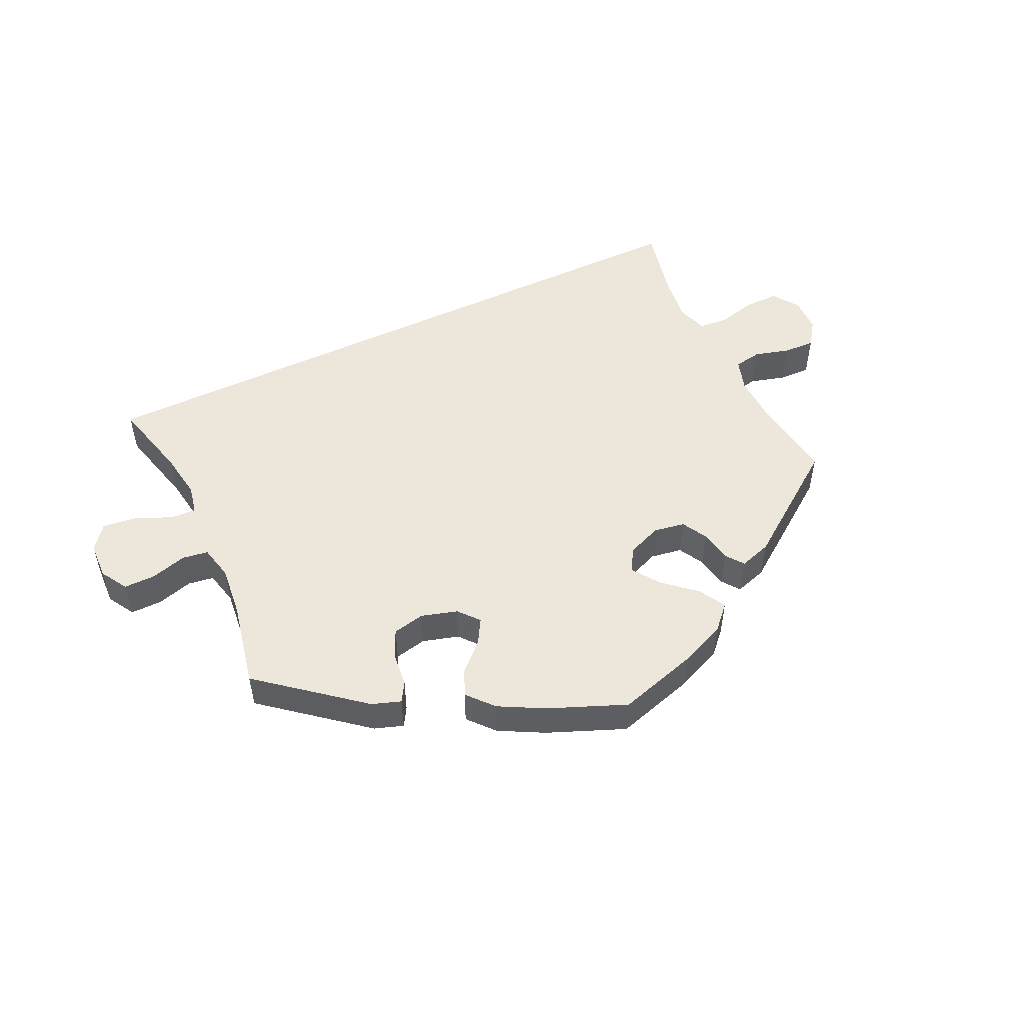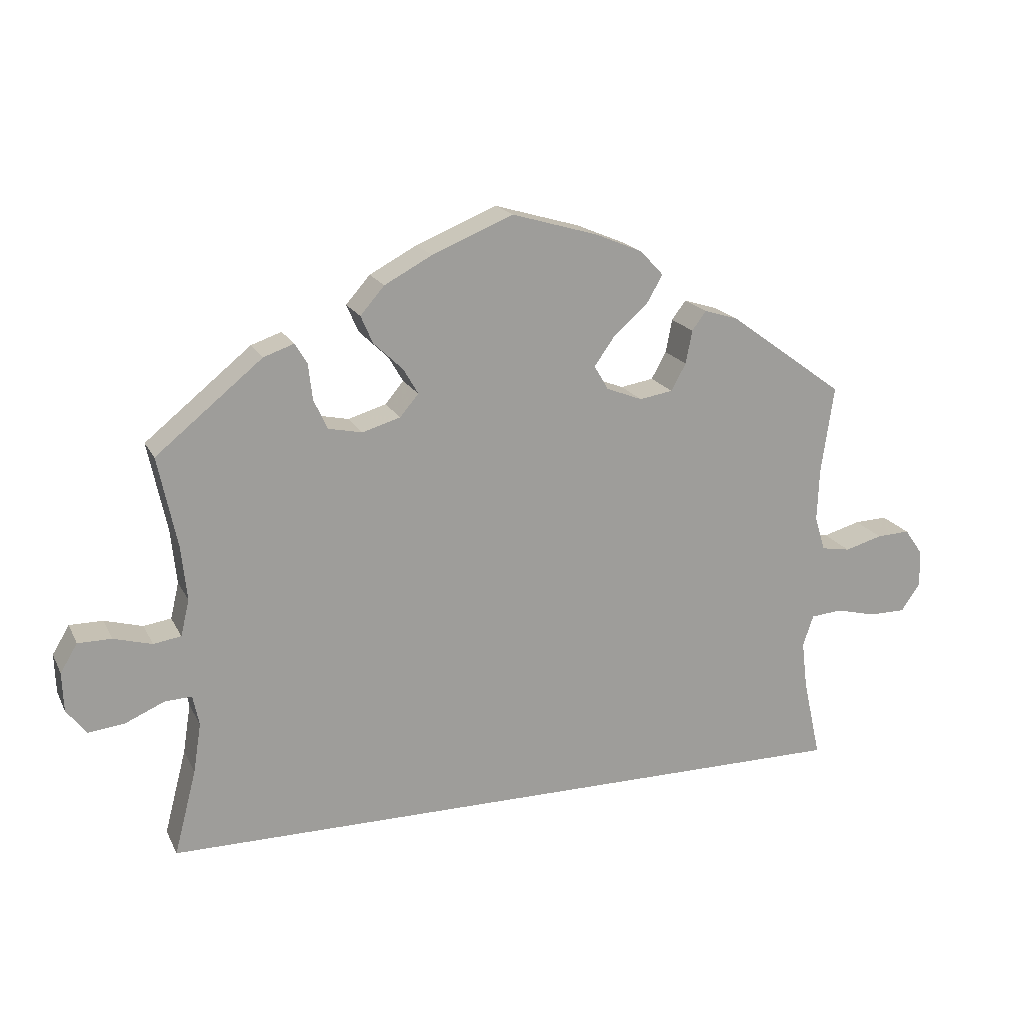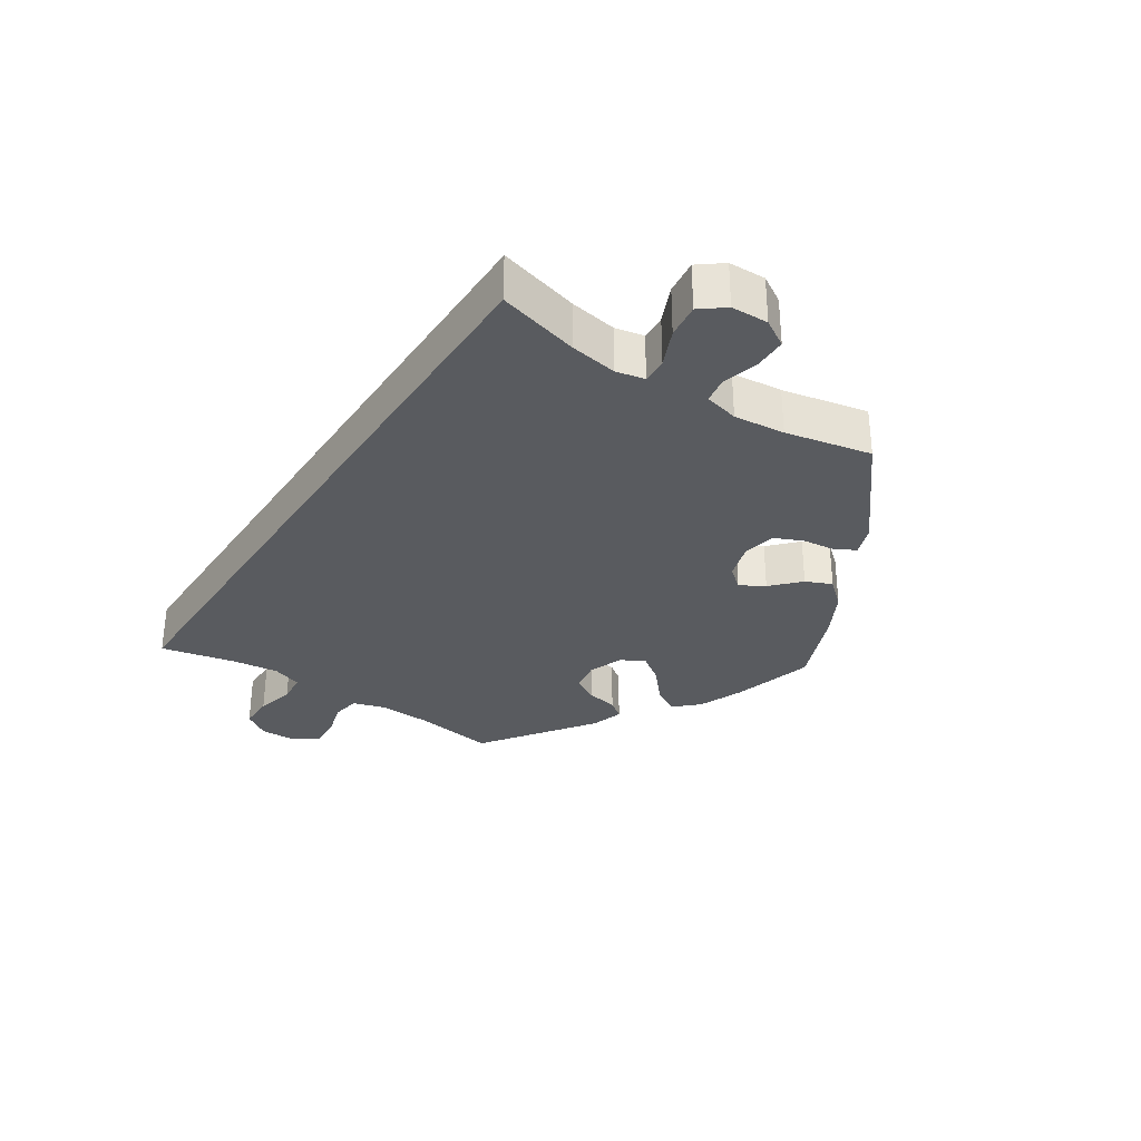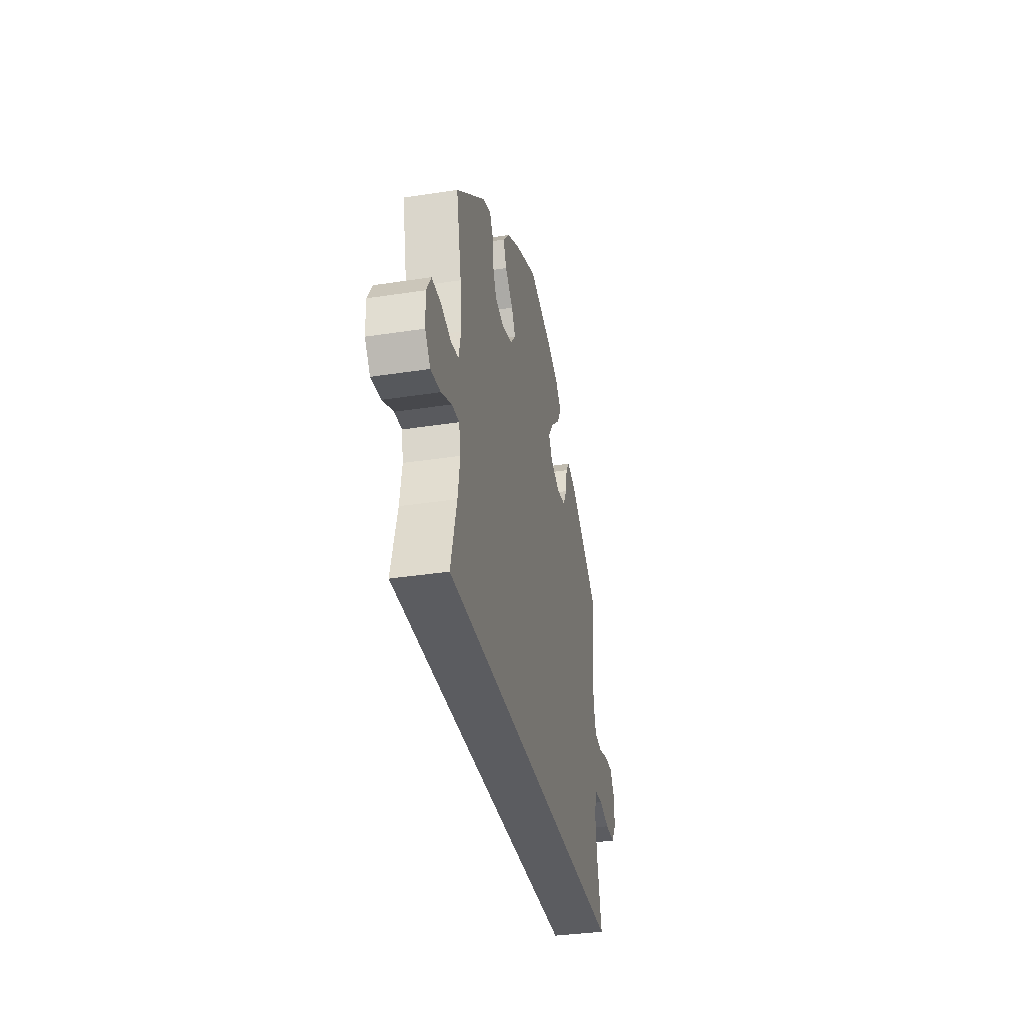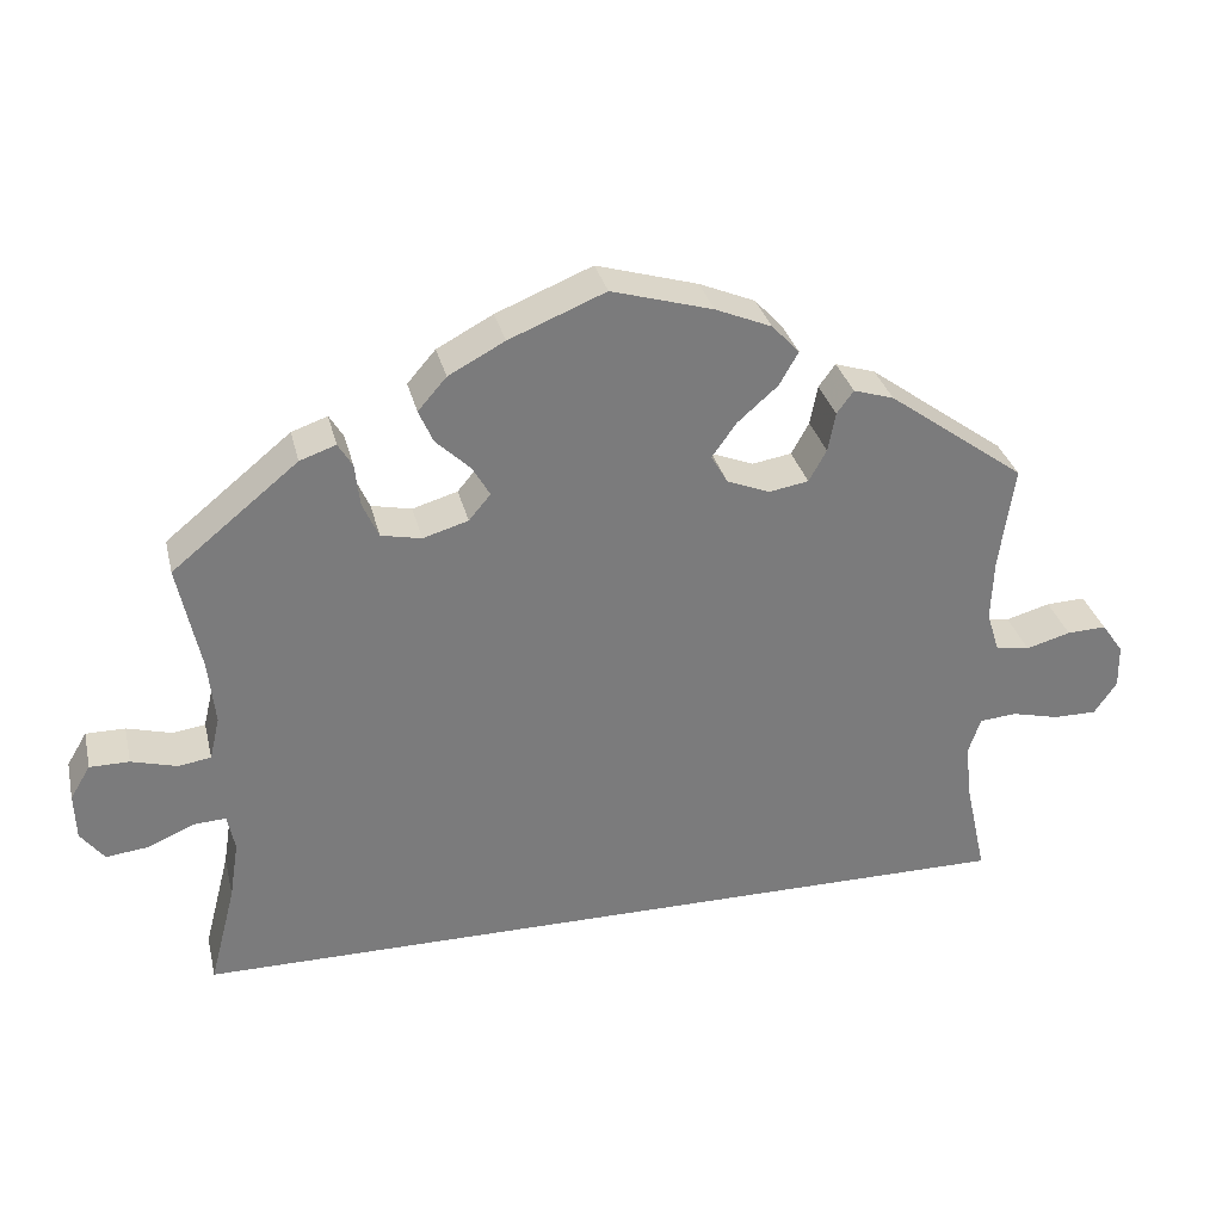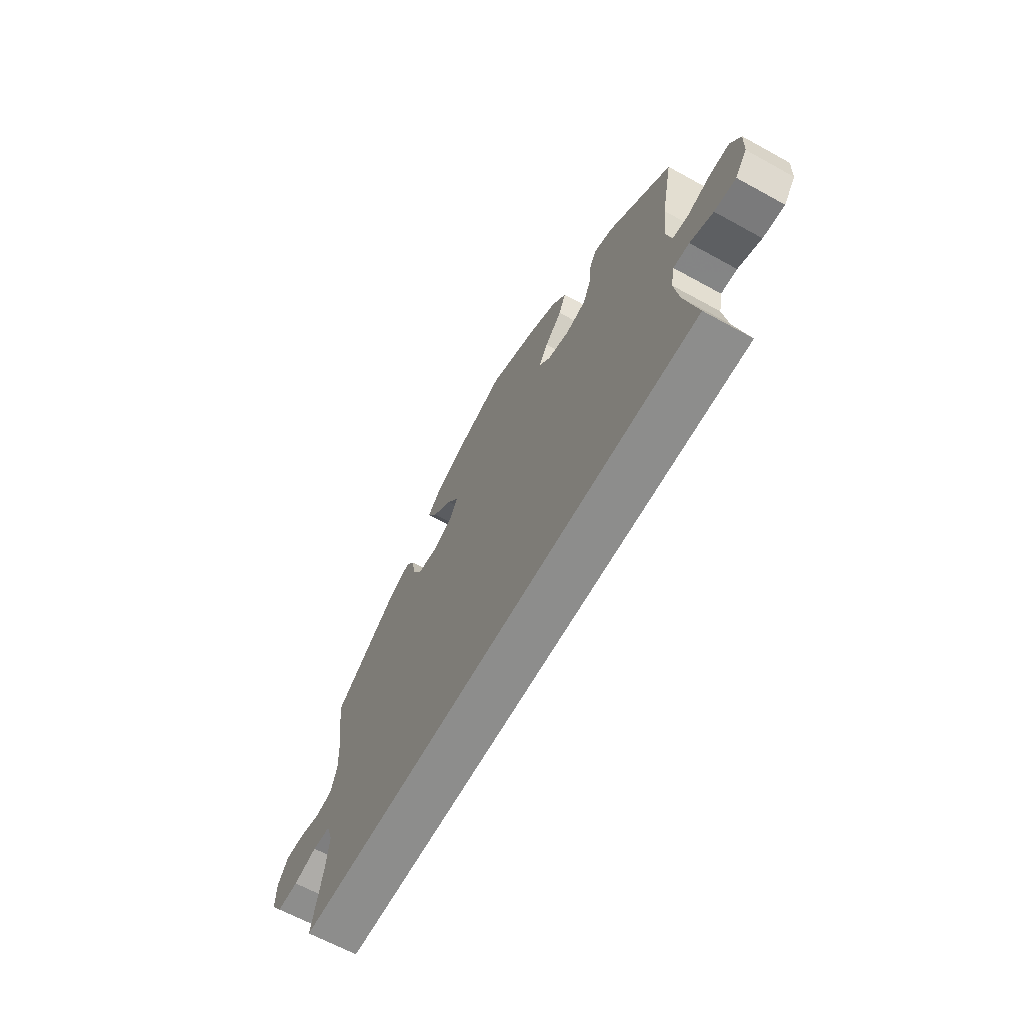
<metadata>
{"format":"obj","ext":"obj","renderer":"f3d","projection":"perspective","resolution":1024,"background":"white","views":[{"elev":51.8,"azim":-25.4,"up":"+Y"},{"elev":18.5,"azim":-19.9,"up":"+Z"},{"elev":-32.2,"azim":-123.4,"up":"+Y"},{"elev":-34.8,"azim":-78.3,"up":"+Z"},{"elev":31.8,"azim":-13.3,"up":"+Z"},{"elev":-64.4,"azim":-119.1,"up":"+Z"}]}
</metadata>
<code>
v -0.351 0.07 0.411
v -0.308 0.07 0.426
v -0.291 0.07 0.398
v -0.285 0.07 0.347
v -0.266 0.07 0.305
v -0.218 0.07 0.295
v -0.164 0.07 0.311
v -0.138 0.07 0.342
v -0.159 0.07 0.378
v -0.2 0.07 0.417
v -0.217 0.07 0.456
v -0.183 0.07 0.495
v -0.116 0.07 0.531
v -0.001 0.07 0.578
v 0.12 0.07 0.543
v 0.187 0.07 0.515
v 0.22 0.07 0.48
v 0.197 0.07 0.44
v 0.149 0.07 0.398
v 0.12 0.07 0.357
v 0.14 0.07 0.323
v 0.191 0.07 0.303
v 0.238 0.07 0.311
v 0.259 0.07 0.349
v 0.268 0.07 0.396
v 0.288 0.07 0.423
v 0.336 0.07 0.408
v 0.5 0.07 0.289
v 0.482 0.07 0.166
v 0.479 0.07 0.091
v 0.494 0.07 0.043
v 0.535 0.07 0.036
v 0.588 0.07 0.051
v 0.635 0.07 0.053
v 0.661 0.07 0.016
v 0.662 0.07 -0.036
v 0.635 0.07 -0.075
v 0.583 0.07 -0.075
v 0.526 0.07 -0.061
v 0.482 0.07 -0.065
v 0.467 0.07 -0.109
v 0.475 0.07 -0.176
v 0.5 0.07 -0.289
v -0.501 0.07 -0.289
v -0.47 0.07 -0.169
v -0.459 0.07 -0.099
v -0.468 0.07 -0.056
v -0.506 0.07 -0.058
v -0.561 0.07 -0.082
v -0.612 0.07 -0.088
v -0.64 0.07 -0.052
v -0.642 0.07 0.003
v -0.618 0.07 0.043
v -0.571 0.07 0.043
v -0.517 0.07 0.028
v -0.478 0.07 0.034
v -0.466 0.07 0.085
v -0.474 0.07 0.161
v -0.501 0.07 0.289
v -0.351 0 0.411
v -0.308 0 0.426
v -0.291 0 0.398
v -0.285 0 0.347
v -0.266 0 0.305
v -0.218 0 0.295
v -0.164 0 0.311
v -0.138 0 0.342
v -0.159 0 0.378
v -0.2 0 0.417
v -0.217 0 0.456
v -0.183 0 0.495
v -0.116 0 0.531
v -0.001 0 0.578
v 0.12 0 0.543
v 0.187 0 0.515
v 0.22 0 0.48
v 0.197 0 0.44
v 0.149 0 0.398
v 0.12 0 0.357
v 0.14 0 0.323
v 0.191 0 0.303
v 0.238 0 0.311
v 0.259 0 0.349
v 0.268 0 0.396
v 0.288 0 0.423
v 0.336 0 0.408
v 0.5 0 0.289
v 0.482 0 0.166
v 0.479 0 0.091
v 0.494 0 0.043
v 0.535 0 0.036
v 0.588 0 0.051
v 0.635 0 0.053
v 0.661 0 0.016
v 0.662 0 -0.036
v 0.635 0 -0.075
v 0.583 0 -0.075
v 0.526 0 -0.061
v 0.482 0 -0.065
v 0.467 0 -0.109
v 0.475 0 -0.176
v 0.5 0 -0.289
v -0.501 0 -0.289
v -0.47 0 -0.169
v -0.459 0 -0.099
v -0.468 0 -0.056
v -0.506 0 -0.058
v -0.561 0 -0.082
v -0.612 0 -0.088
v -0.64 0 -0.052
v -0.642 0 0.003
v -0.618 0 0.043
v -0.571 0 0.043
v -0.517 0 0.028
v -0.478 0 0.034
v -0.466 0 0.085
v -0.474 0 0.161
v -0.501 0 0.289
f 58 59 1 2
f 57 58 2 3
f 56 57 3 4
f 52 53 54 55
f 52 55 56
f 51 52 56
f 48 49 50 51
f 47 48 51 56
f 46 47 56 4
f 42 43 44 45
f 41 42 45 46
f 40 41 46
f 39 40 46
f 36 37 38 39
f 32 33 34 35
f 32 35 36 39
f 26 27 28 29
f 24 25 26 29
f 23 24 29 30
f 22 23 30 31
f 16 17 18 19
f 16 19 20
f 15 16 20
f 14 15 20
f 13 14 20
f 12 13 20 21
f 9 10 11 12
f 8 9 12 21
f 46 4 5
f 46 5 6
f 31 32 39 46
f 31 46 6 7
f 21 22 31
f 7 8 21 31
f 61 60 118 117
f 62 61 117 116
f 63 62 116 115
f 114 113 112 111
f 115 114 111
f 115 111 110
f 110 109 108 107
f 115 110 107 106
f 63 115 106 105
f 104 103 102 101
f 105 104 101 100
f 105 100 99
f 105 99 98
f 98 97 96 95
f 94 93 92 91
f 98 95 94 91
f 88 87 86 85
f 88 85 84 83
f 89 88 83 82
f 90 89 82 81
f 78 77 76 75
f 79 78 75
f 79 75 74
f 79 74 73
f 79 73 72
f 80 79 72 71
f 71 70 69 68
f 80 71 68 67
f 64 63 105
f 65 64 105
f 105 98 91 90
f 66 65 105 90
f 90 81 80
f 90 80 67 66
f 1 60 61 2
f 2 61 62 3
f 3 62 63 4
f 4 63 64 5
f 5 64 65 6
f 6 65 66 7
f 7 66 67 8
f 8 67 68 9
f 9 68 69 10
f 10 69 70 11
f 11 70 71 12
f 12 71 72 13
f 13 72 73 14
f 14 73 74 15
f 15 74 75 16
f 16 75 76 17
f 17 76 77 18
f 18 77 78 19
f 19 78 79 20
f 20 79 80 21
f 21 80 81 22
f 22 81 82 23
f 23 82 83 24
f 24 83 84 25
f 25 84 85 26
f 26 85 86 27
f 27 86 87 28
f 28 87 88 29
f 29 88 89 30
f 30 89 90 31
f 31 90 91 32
f 32 91 92 33
f 33 92 93 34
f 34 93 94 35
f 35 94 95 36
f 36 95 96 37
f 37 96 97 38
f 38 97 98 39
f 39 98 99 40
f 40 99 100 41
f 41 100 101 42
f 42 101 102 43
f 43 102 103 44
f 44 103 104 45
f 45 104 105 46
f 46 105 106 47
f 47 106 107 48
f 48 107 108 49
f 49 108 109 50
f 50 109 110 51
f 51 110 111 52
f 52 111 112 53
f 53 112 113 54
f 54 113 114 55
f 55 114 115 56
f 56 115 116 57
f 57 116 117 58
f 58 117 118 59
f 59 118 60 1

</code>
